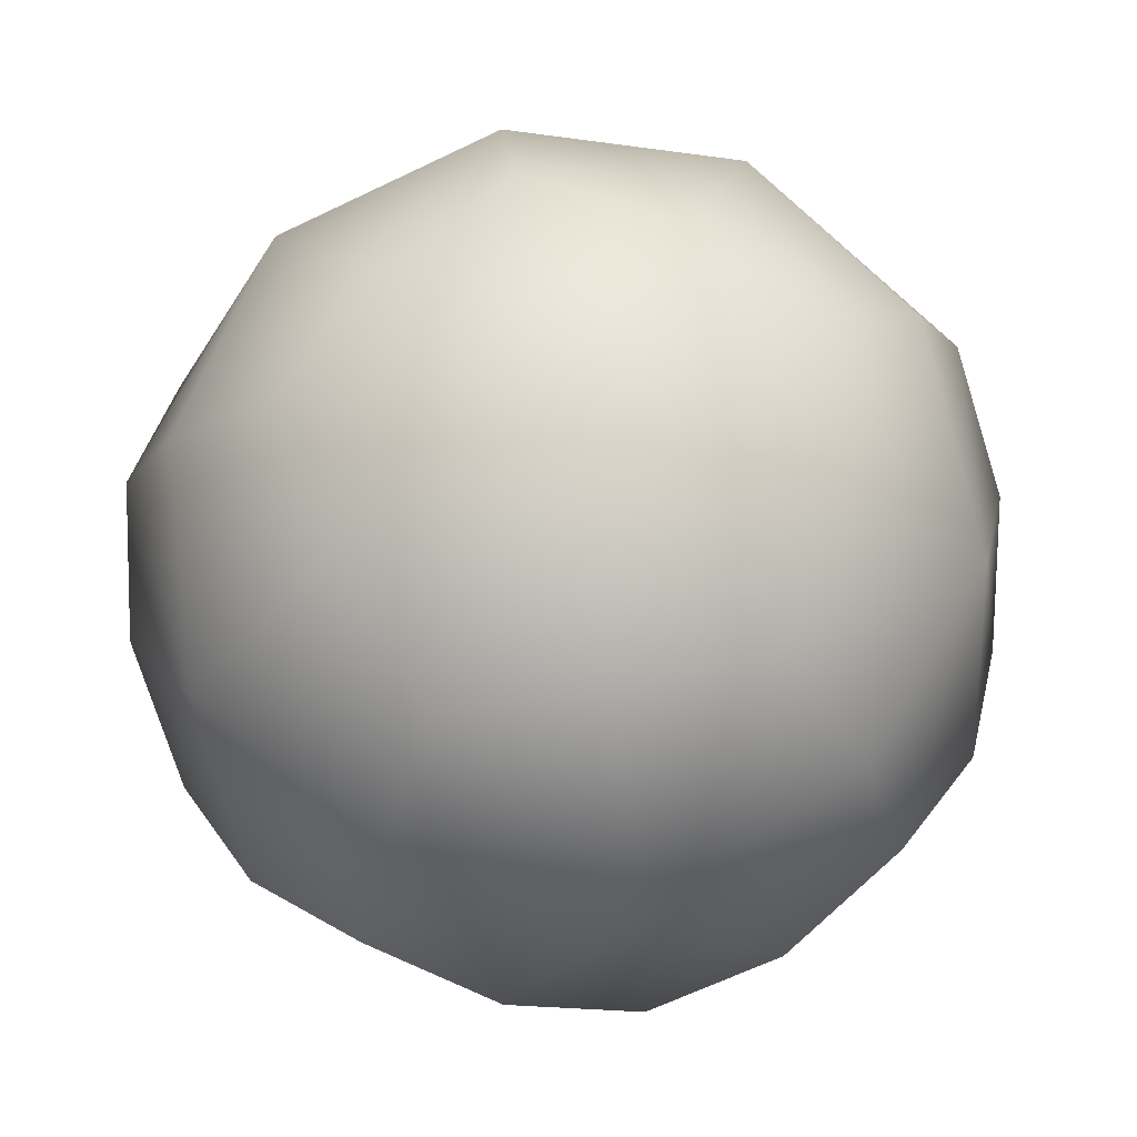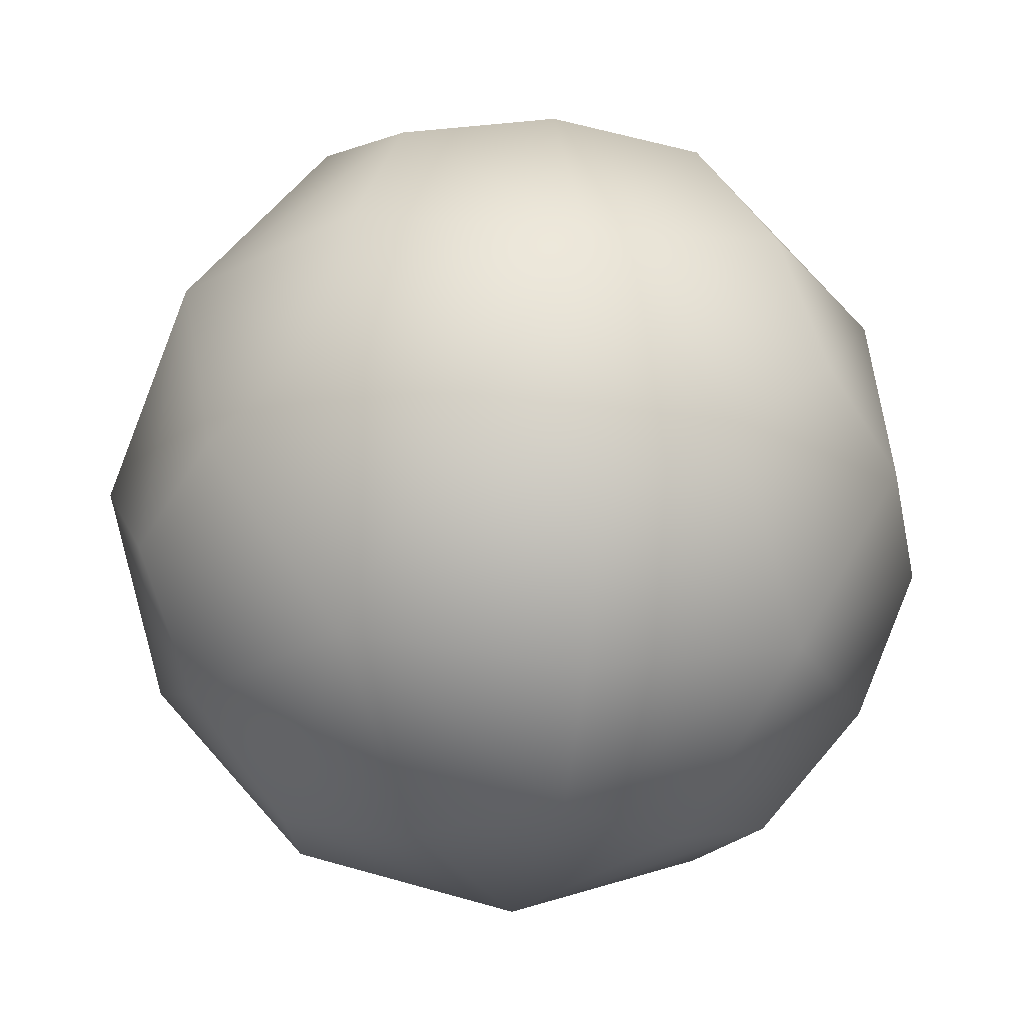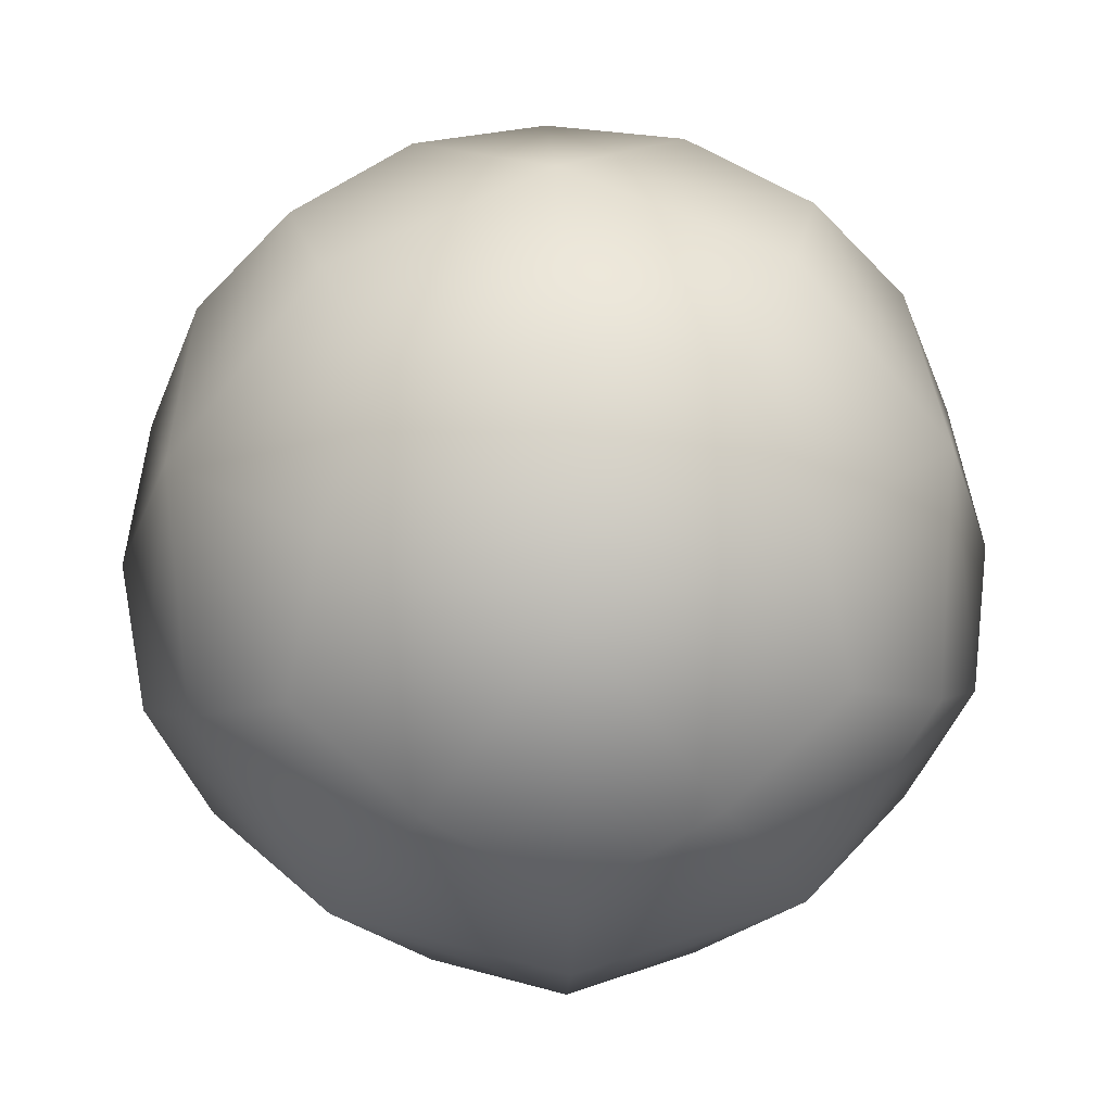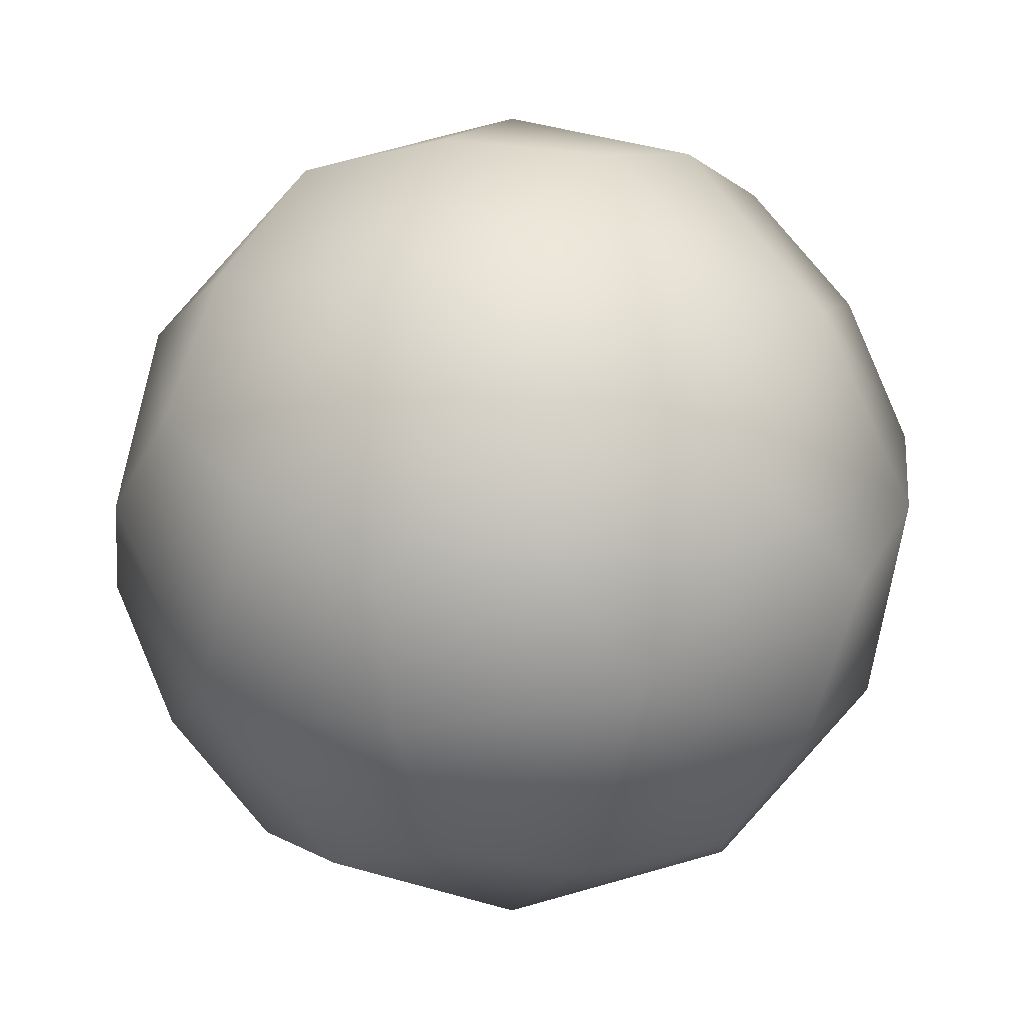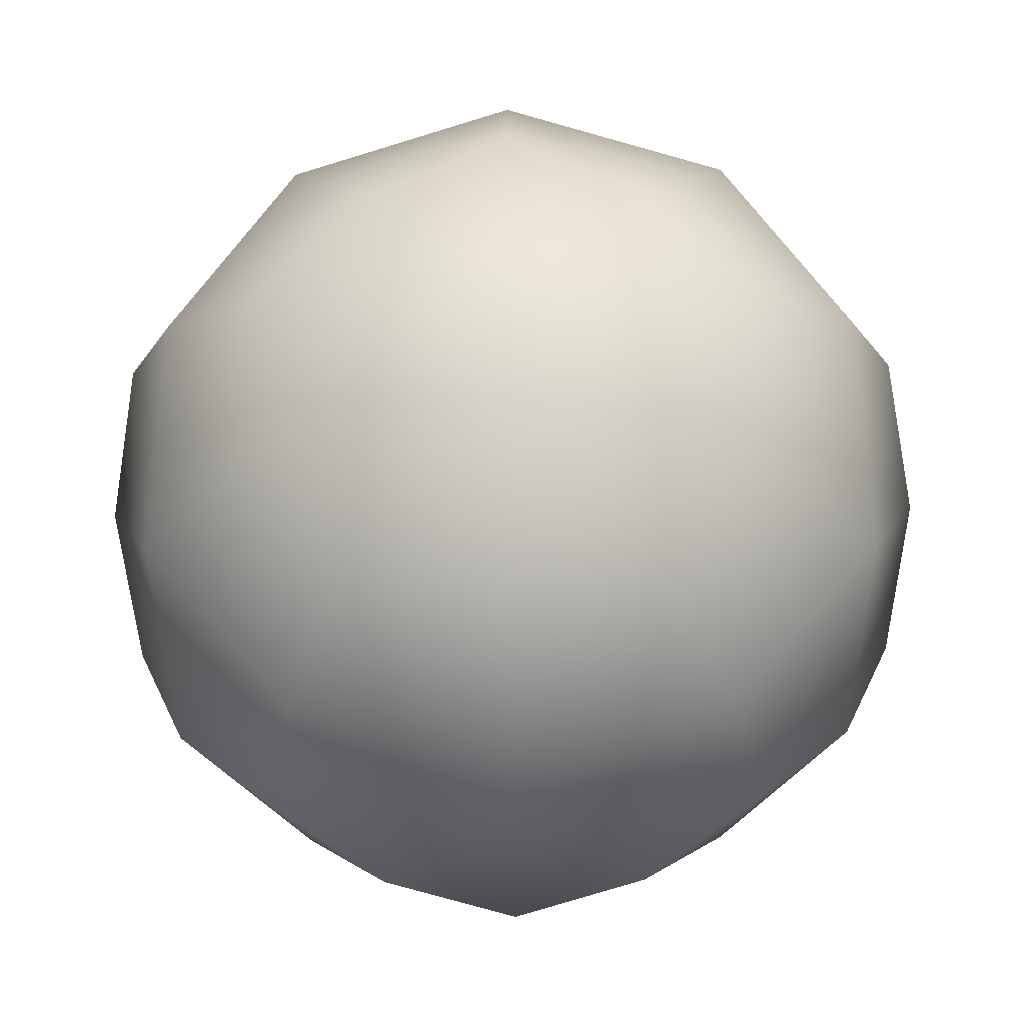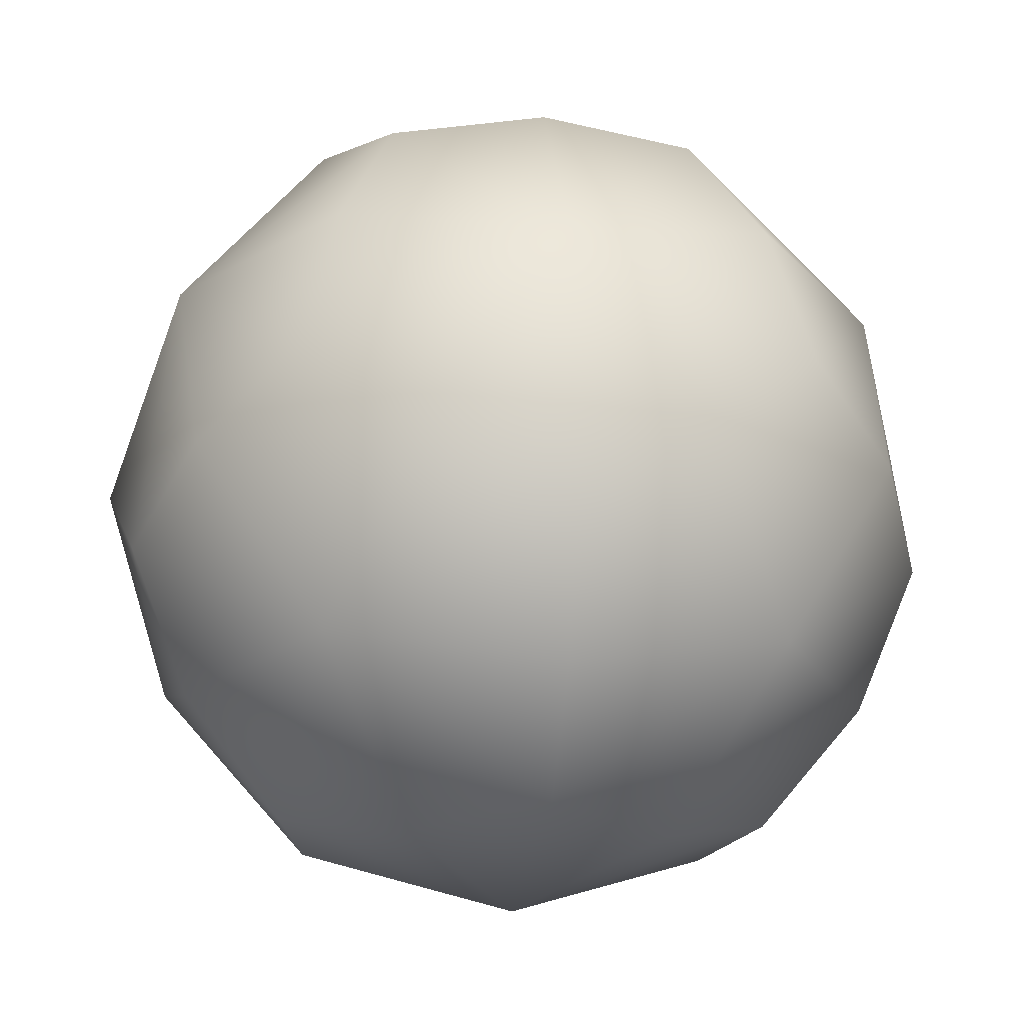
<metadata>
{"format":"obj","ext":"obj","renderer":"f3d","projection":"perspective","resolution":1024,"background":"white","views":[{"elev":72.4,"azim":-63.9,"up":"+Y"},{"elev":-12.3,"azim":151.0,"up":"+Y"},{"elev":33.8,"azim":15.8,"up":"+Y"},{"elev":-2.5,"azim":-108.3,"up":"+Y"},{"elev":-49.5,"azim":126.8,"up":"+Y"},{"elev":-13.0,"azim":-62.4,"up":"+Y"}]}
</metadata>
<code>
o Icosphere_Icosphere.001
v 1e-06 -1.484 -0
v 1.074 -0.6637 0.7802
v -0.4102 -0.6637 1.262
v -1.327 -0.6637 -0
v -0.4102 -0.6637 -1.262
v 1.074 -0.6637 -0.7802
v 0.4102 0.6637 1.262
v -1.074 0.6637 0.7802
v -1.074 0.6637 -0.7802
v 0.4102 0.6637 -1.262
v 1.327 0.6637 -0
v -1e-06 1.484 -0
v -0.242 -1.267 0.7448
v 0.6335 -1.267 0.4603
v 0.3915 -0.7831 1.205
v 1.267 -0.7831 -0
v 0.6335 -1.267 -0.4603
v -0.7831 -1.267 0
v -1.025 -0.7831 0.7448
v -0.242 -1.267 -0.7448
v -1.025 -0.7831 -0.7448
v 0.3915 -0.7831 -1.205
v 1.417 -0 0.4603
v 1.417 0 -0.4603
v 0 -0 1.49
v 0.8755 0 1.205
v -1.417 -0 0.4603
v -0.8755 0 1.205
v -0.8755 -0 -1.205
v -1.417 0 -0.4603
v 0.8755 -0 -1.205
v 0 0 -1.49
v 1.025 0.7831 0.7448
v -0.3915 0.7831 1.205
v -1.267 0.7831 0
v -0.3915 0.7831 -1.205
v 1.025 0.7831 -0.7448
v 0.242 1.267 0.7448
v 0.7831 1.267 0
v -0.6335 1.267 0.4603
v -0.6335 1.267 -0.4603
v 0.242 1.267 -0.7448
v 0.2818 -1.194 0.8672
v 0.9119 -1.194 0
v -0.7377 -1.194 0.536
v -0.7377 -1.194 -0.536
v 0.2818 -1.194 -0.8672
v 1.475 -0.2818 -0
v 0.4559 -0.2818 1.403
v -1.194 -0.2818 0.8672
v -1.194 -0.2818 -0.8672
v 0.4559 -0.2818 -1.403
v 1.194 0.2818 0.8672
v -0.4559 0.2818 1.403
v -1.475 0.2818 0
v -0.4559 0.2818 -1.403
v 1.194 0.2818 -0.8672
v 0.7377 1.194 0.536
v -0.2818 1.194 0.8672
v -0.9119 1.194 0
v -0.2818 1.194 -0.8672
v 0.7377 1.194 -0.536
f 1 14 43 13
f 2 15 43 14
f 3 13 43 15
f 2 14 44 16
f 1 17 44 14
f 6 16 44 17
f 1 13 45 18
f 3 19 45 13
f 4 18 45 19
f 1 18 46 20
f 4 21 46 18
f 5 20 46 21
f 1 20 47 17
f 5 22 47 20
f 6 17 47 22
f 2 16 48 23
f 6 24 48 16
f 11 23 48 24
f 3 15 49 25
f 2 26 49 15
f 7 25 49 26
f 4 19 50 27
f 3 28 50 19
f 8 27 50 28
f 5 21 51 29
f 4 30 51 21
f 9 29 51 30
f 6 22 52 31
f 5 32 52 22
f 10 31 52 32
f 2 23 53 26
f 11 33 53 23
f 7 26 53 33
f 3 25 54 28
f 7 34 54 25
f 8 28 54 34
f 4 27 55 30
f 8 35 55 27
f 9 30 55 35
f 5 29 56 32
f 9 36 56 29
f 10 32 56 36
f 6 31 57 24
f 10 37 57 31
f 11 24 57 37
f 7 33 58 38
f 11 39 58 33
f 12 38 58 39
f 8 34 59 40
f 7 38 59 34
f 12 40 59 38
f 9 35 60 41
f 8 40 60 35
f 12 41 60 40
f 10 36 61 42
f 9 41 61 36
f 12 42 61 41
f 11 37 62 39
f 10 42 62 37
f 12 39 62 42

</code>
